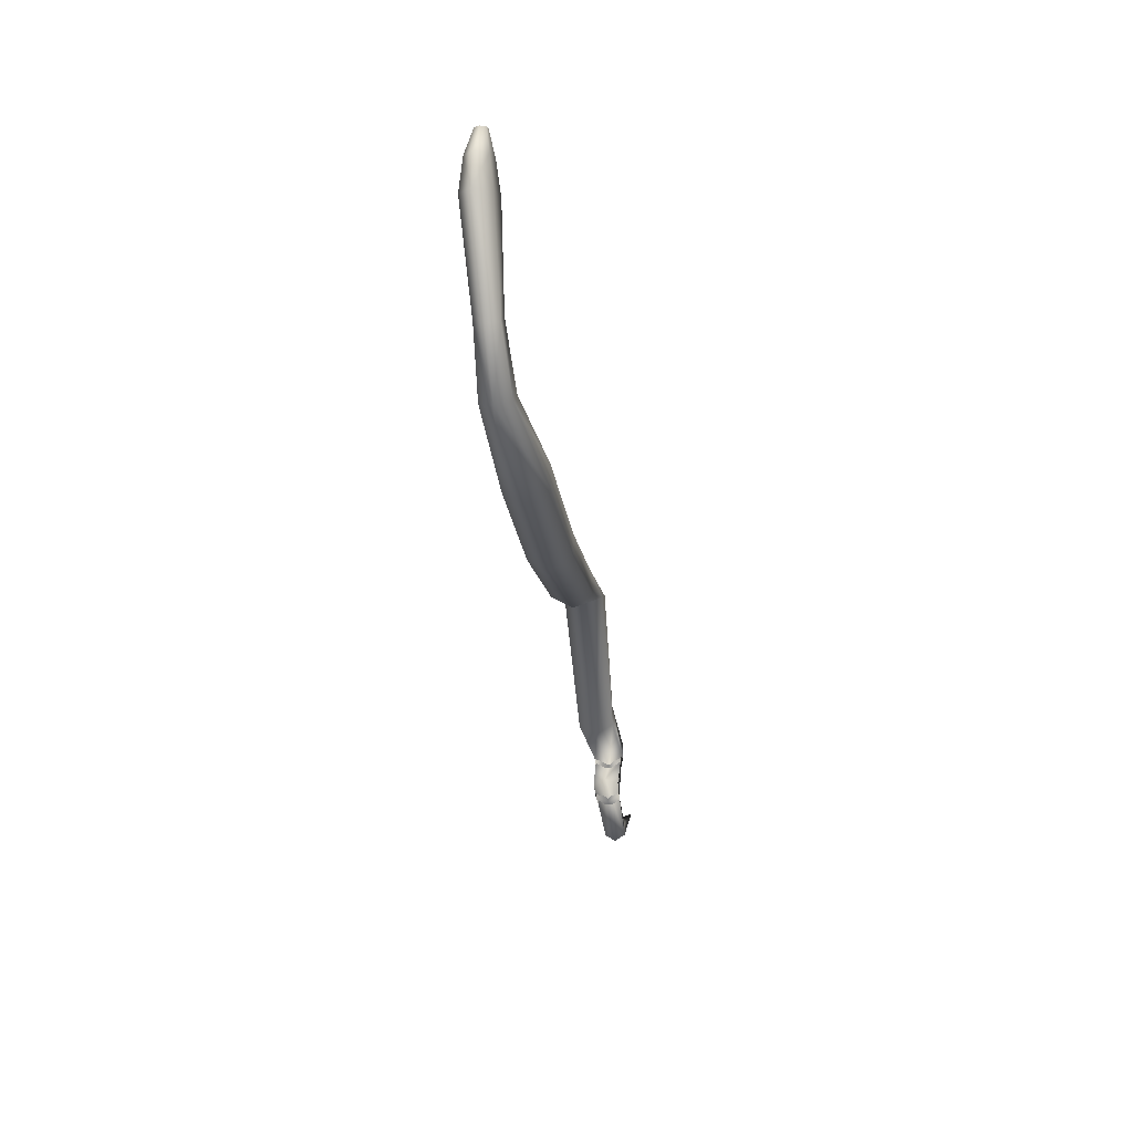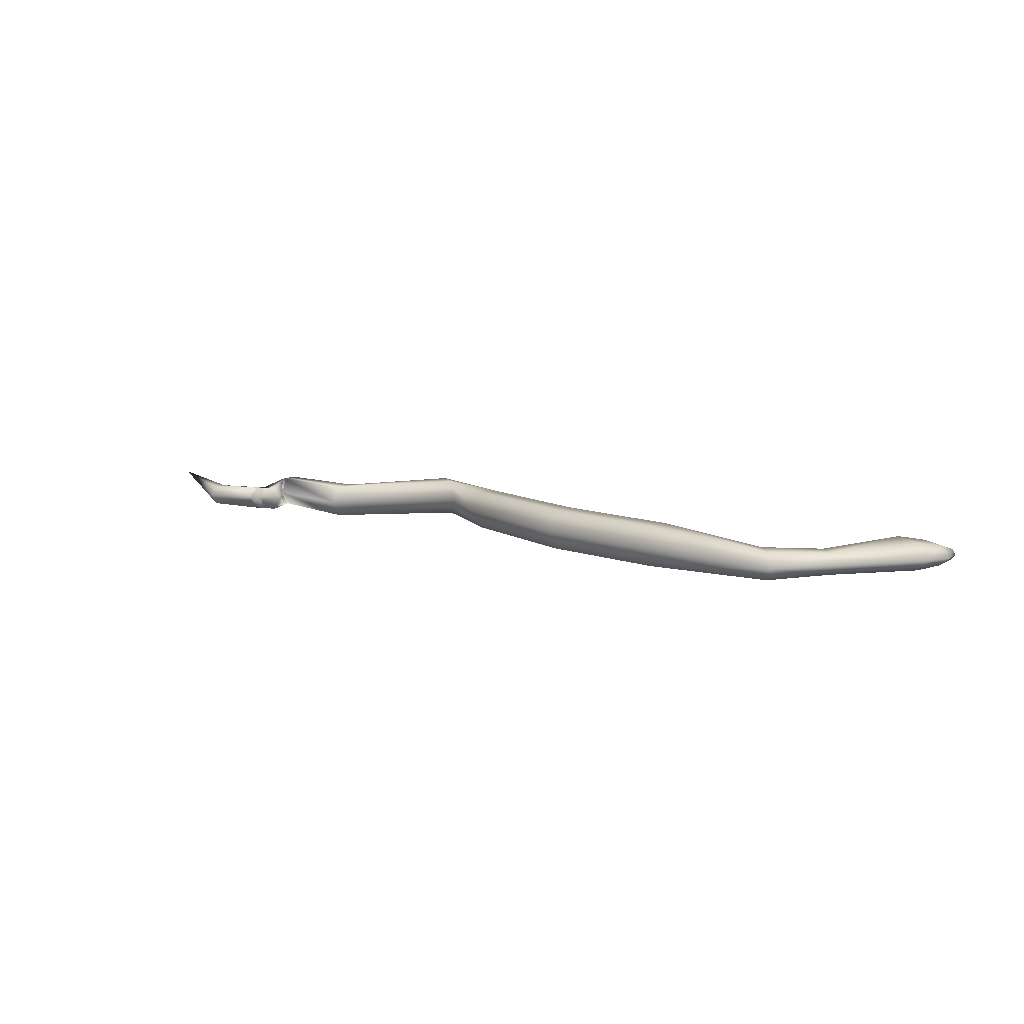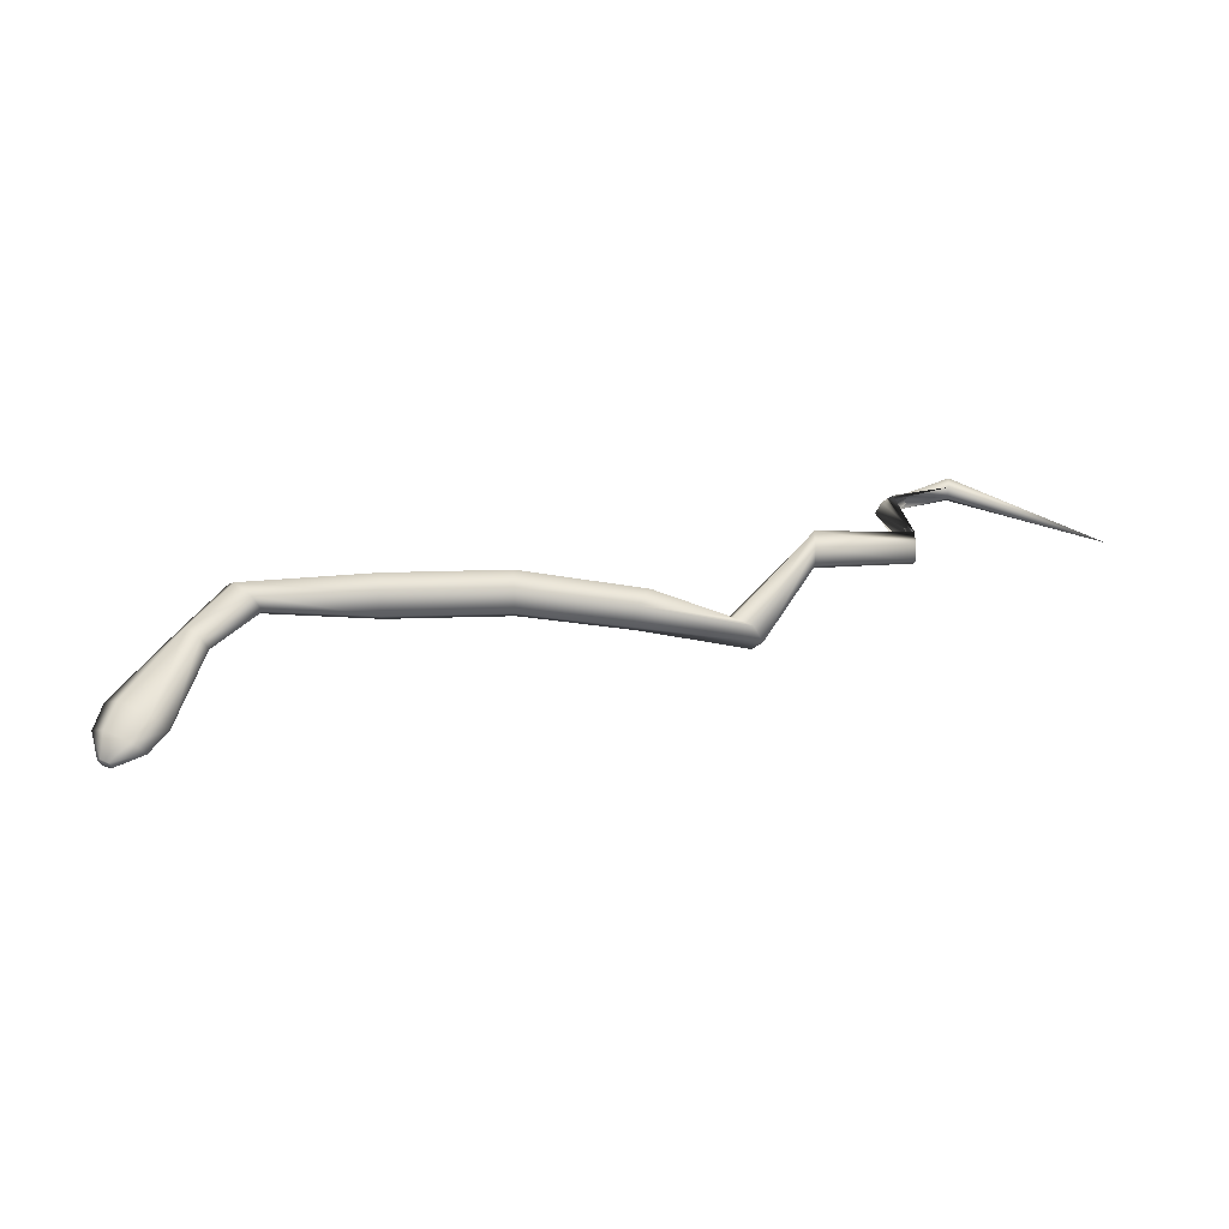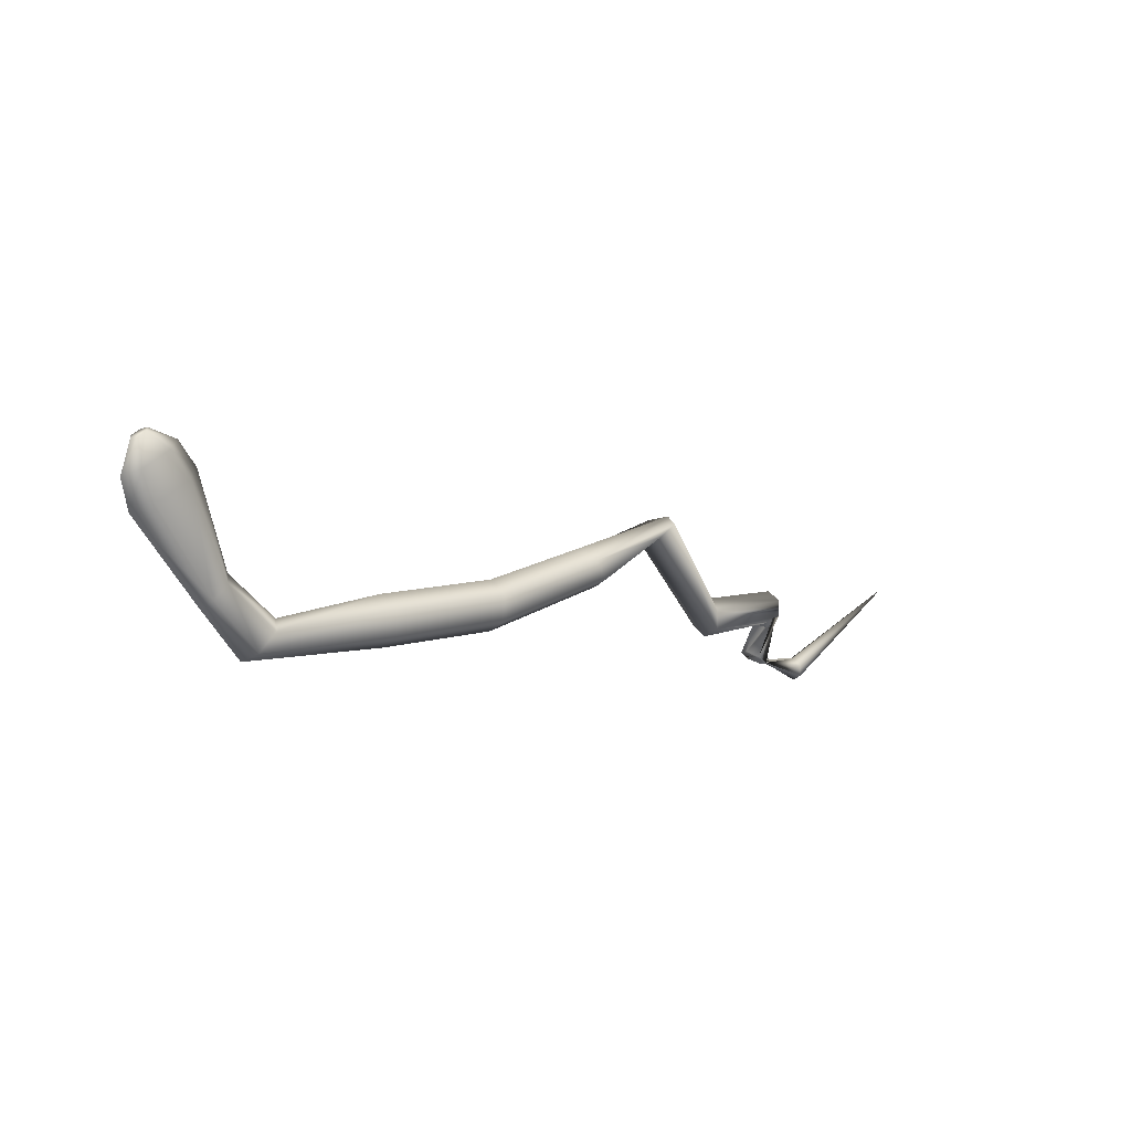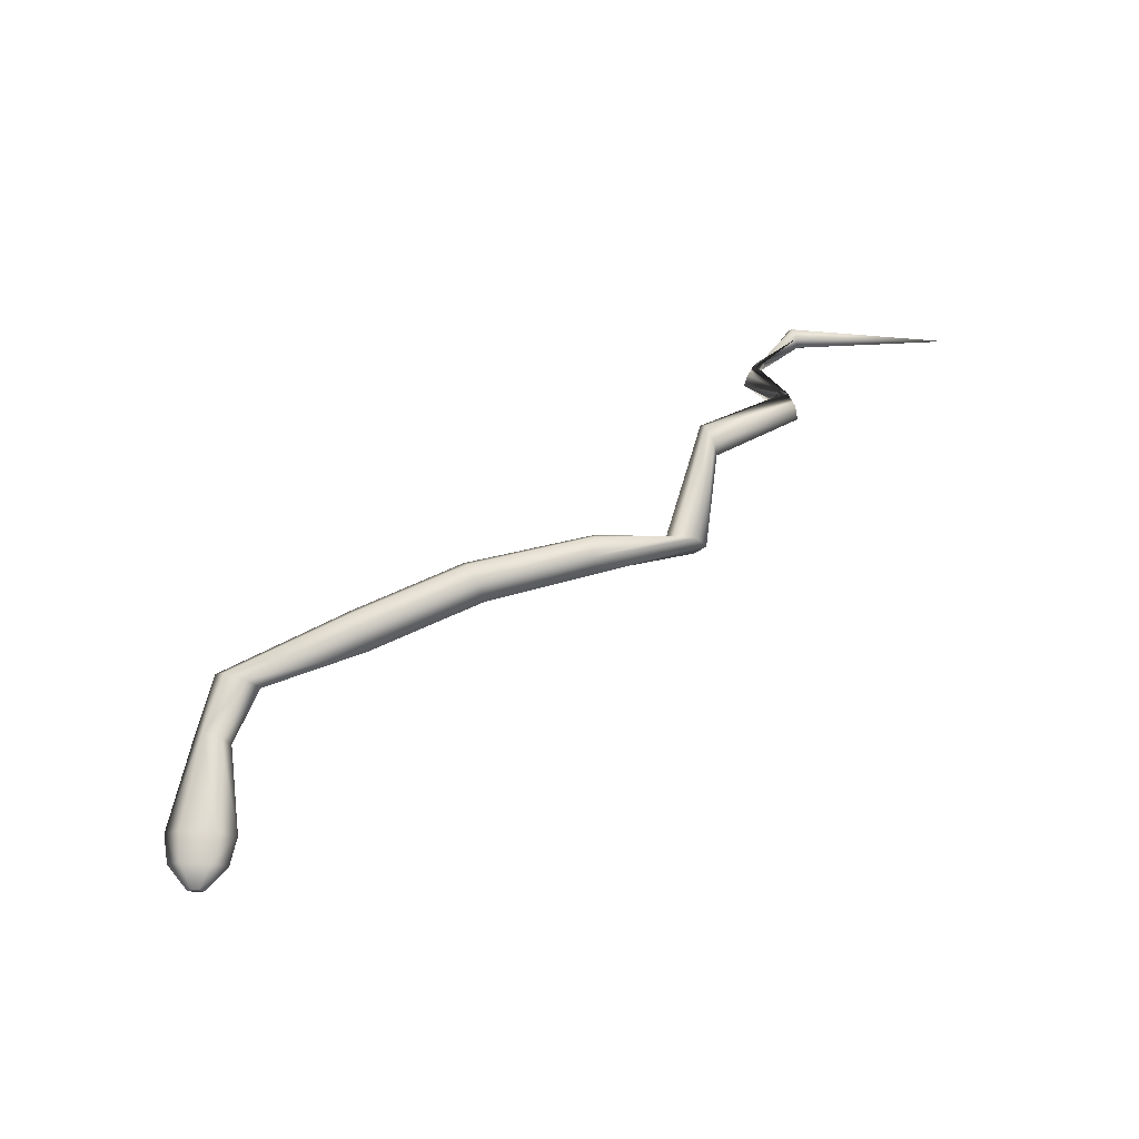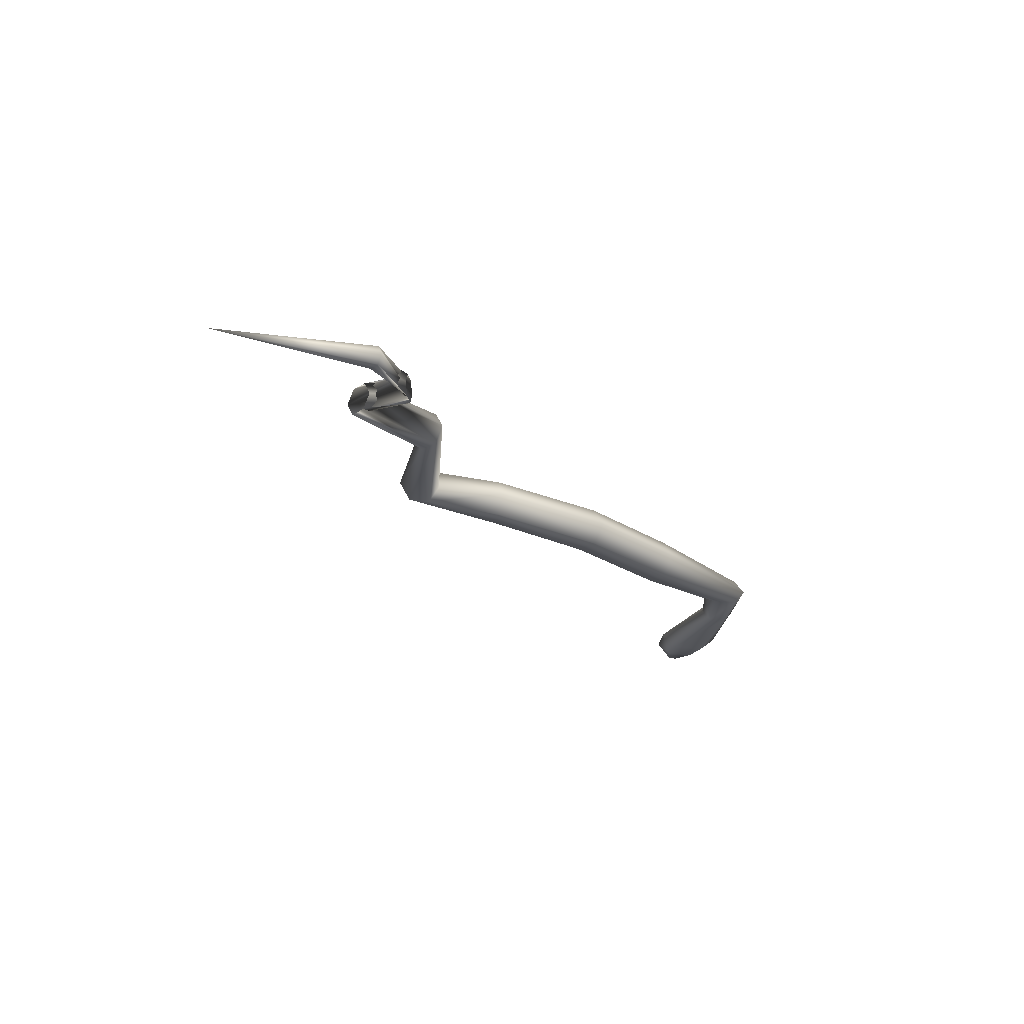
<metadata>
{"format":"obj","ext":"obj","renderer":"f3d","projection":"perspective","resolution":1024,"background":"white","views":[{"elev":-26.6,"azim":98.9,"up":"+Y"},{"elev":12.0,"azim":40.4,"up":"+Z"},{"elev":53.9,"azim":179.0,"up":"+Z"},{"elev":8.9,"azim":137.1,"up":"+Y"},{"elev":66.3,"azim":155.6,"up":"+Z"},{"elev":-25.9,"azim":-44.8,"up":"+Z"}]}
</metadata>
<code>
o Cylinder
v -2.553 -0.7094 0.2856
v 5.624 1.372 0.2442
v 5.158 0.1031 0.3838
v 5.658 1.355 0.1997
v 5.22 0.04634 0.2856
v 5.727 1.321 0.1997
v 5.158 0.1031 0.1875
v 5.761 1.304 0.2442
v 5.033 0.2167 0.1875
v 5.727 1.321 0.2887
v 4.97 0.2735 0.2856
v 5.658 1.355 0.2887
v 1.499 0.1023 0.2856
v 1.447 0.01598 0.1109
v 1.342 -0.1567 0.1109
v 1.29 -0.243 0.2856
v 1.342 -0.1567 0.4604
v 1.447 0.01598 0.4604
v 3.588 -0.03994 0.2856
v 3.585 -0.1459 0.1021
v 3.579 -0.3577 0.1021
v 3.577 -0.4637 0.2856
v 3.579 -0.3577 0.4692
v 3.585 -0.1459 0.4692
v -0.06458 -0.5942 0.138
v -0.06336 -0.7646 0.138
v -0.06276 -0.8499 0.2856
v -0.06336 -0.7646 0.4332
v -0.06458 -0.5942 0.4332
v -0.06518 -0.5089 0.2856
v 4.564 -0.1091 0.2856
v 4.642 -0.1804 0.1624
v 4.799 -0.323 0.1624
v 4.877 -0.3943 0.2856
v 4.799 -0.323 0.4089
v 4.642 -0.1804 0.4089
v 2.466 -0.05195 0.2856
v 2.469 -0.1579 0.1021
v 2.476 -0.3697 0.1021
v 2.479 -0.4756 0.2856
v 2.476 -0.3697 0.4692
v 2.469 -0.1579 0.4692
v -0.772 -1.172 0.1773
v -0.6705 -1.099 0.1773
v -0.6198 -1.063 0.2856
v -0.6705 -1.099 0.3939
v -0.772 -1.172 0.3939
v -0.8227 -1.209 0.2856
v -0.9143 -0.6116 0.1577
v -0.9133 -0.7593 0.1577
v -0.9127 -0.8332 0.2856
v -0.9133 -0.7593 0.4136
v -0.9143 -0.6116 0.4136
v -0.9148 -0.5377 0.2856
v 0.5071 0.2314 0.12
v 0.6743 0.1386 0.12
v 0.7579 0.09218 0.2856
v 0.6743 0.1386 0.4512
v 0.5071 0.2314 0.4512
v 0.4236 0.2779 0.2856
v -1.268 -1.271 0.197
v -1.276 -1.373 0.197
v -1.281 -1.424 0.2856
v -1.276 -1.373 0.3742
v -1.268 -1.271 0.3742
v -1.264 -1.22 0.2856
v 5.033 0.2167 0.3838
v 5.206 1.06 0.2856
v 5.345 0.9904 0.1624
v 5.626 0.8501 0.1624
v 5.765 0.7797 0.2856
v 5.627 0.8491 0.4089
v 5.345 0.9904 0.4089
v 5.366 1.27 0.2694
v 5.483 1.211 0.1774
v 5.718 1.095 0.1774
v 5.835 1.036 0.2694
v 5.718 1.095 0.3613
v 5.483 1.211 0.3613
f 74 2 4
f 75 4 76
f 76 6 77
f 77 8 10
f 6 10 8
f 79 12 74
f 78 10 79
f 5 71 3
f 60 13 14
f 55 14 56
f 56 15 16
f 57 16 58
f 59 18 60
f 58 17 18
f 37 19 38
f 38 20 39
f 39 21 40
f 40 22 23
f 42 24 19
f 41 23 24
f 54 30 49
f 49 25 50
f 50 26 51
f 51 27 52
f 53 29 54
f 52 28 53
f 19 31 32
f 20 32 33
f 21 33 34
f 22 34 23
f 24 36 19
f 23 35 24
f 13 37 14
f 14 38 15
f 15 39 16
f 16 40 41
f 18 42 37
f 17 41 42
f 66 48 43
f 61 43 62
f 62 44 45
f 63 45 64
f 65 47 66
f 64 46 65
f 48 54 43
f 43 49 44
f 44 50 45
f 45 51 52
f 47 53 54
f 46 52 47
f 30 60 25
f 25 55 26
f 26 56 27
f 27 57 58
f 29 59 60
f 28 58 59
f 7 70 71
f 9 69 7
f 11 68 9
f 35 3 36
f 36 67 31
f 34 5 3
f 33 7 34
f 32 9 33
f 31 11 9
f 1 66 61
f 1 61 62
f 1 62 63
f 1 63 64
f 1 65 66
f 1 64 65
f 67 73 68
f 3 72 73
f 68 74 75
f 69 75 70
f 70 76 71
f 71 77 78
f 73 79 68
f 72 78 79
f 75 74 4
f 4 6 76
f 6 8 77
f 78 77 10
f 6 4 10
f 4 2 10
f 2 12 10
f 12 2 74
f 10 12 79
f 71 72 3
f 55 60 14
f 14 15 56
f 57 56 16
f 16 17 58
f 18 13 60
f 59 58 18
f 19 20 38
f 20 21 39
f 21 22 40
f 41 40 23
f 37 42 19
f 42 41 24
f 30 25 49
f 25 26 50
f 26 27 51
f 27 28 52
f 29 30 54
f 28 29 53
f 20 19 32
f 21 20 33
f 22 21 34
f 34 35 23
f 36 31 19
f 35 36 24
f 37 38 14
f 38 39 15
f 39 40 16
f 17 16 41
f 13 18 37
f 18 17 42
f 61 66 43
f 43 44 62
f 63 62 45
f 45 46 64
f 47 48 66
f 46 47 65
f 54 49 43
f 49 50 44
f 50 51 45
f 46 45 52
f 48 47 54
f 52 53 47
f 60 55 25
f 55 56 26
f 56 57 27
f 28 27 58
f 30 29 60
f 29 28 59
f 5 7 71
f 69 70 7
f 68 69 9
f 3 67 36
f 67 11 31
f 35 34 3
f 7 5 34
f 9 7 33
f 32 31 9
f 11 67 68
f 67 3 73
f 69 68 75
f 75 76 70
f 76 77 71
f 72 71 78
f 79 74 68
f 73 72 79

</code>
